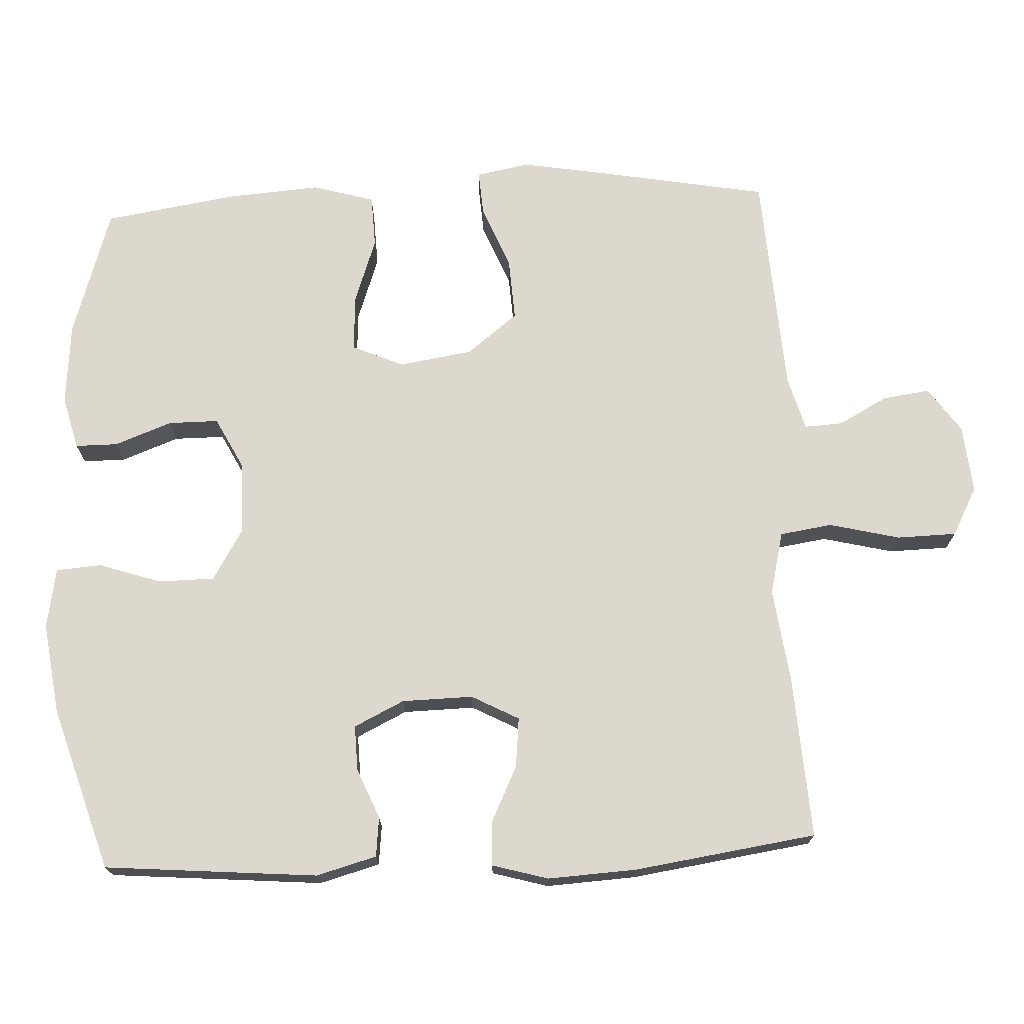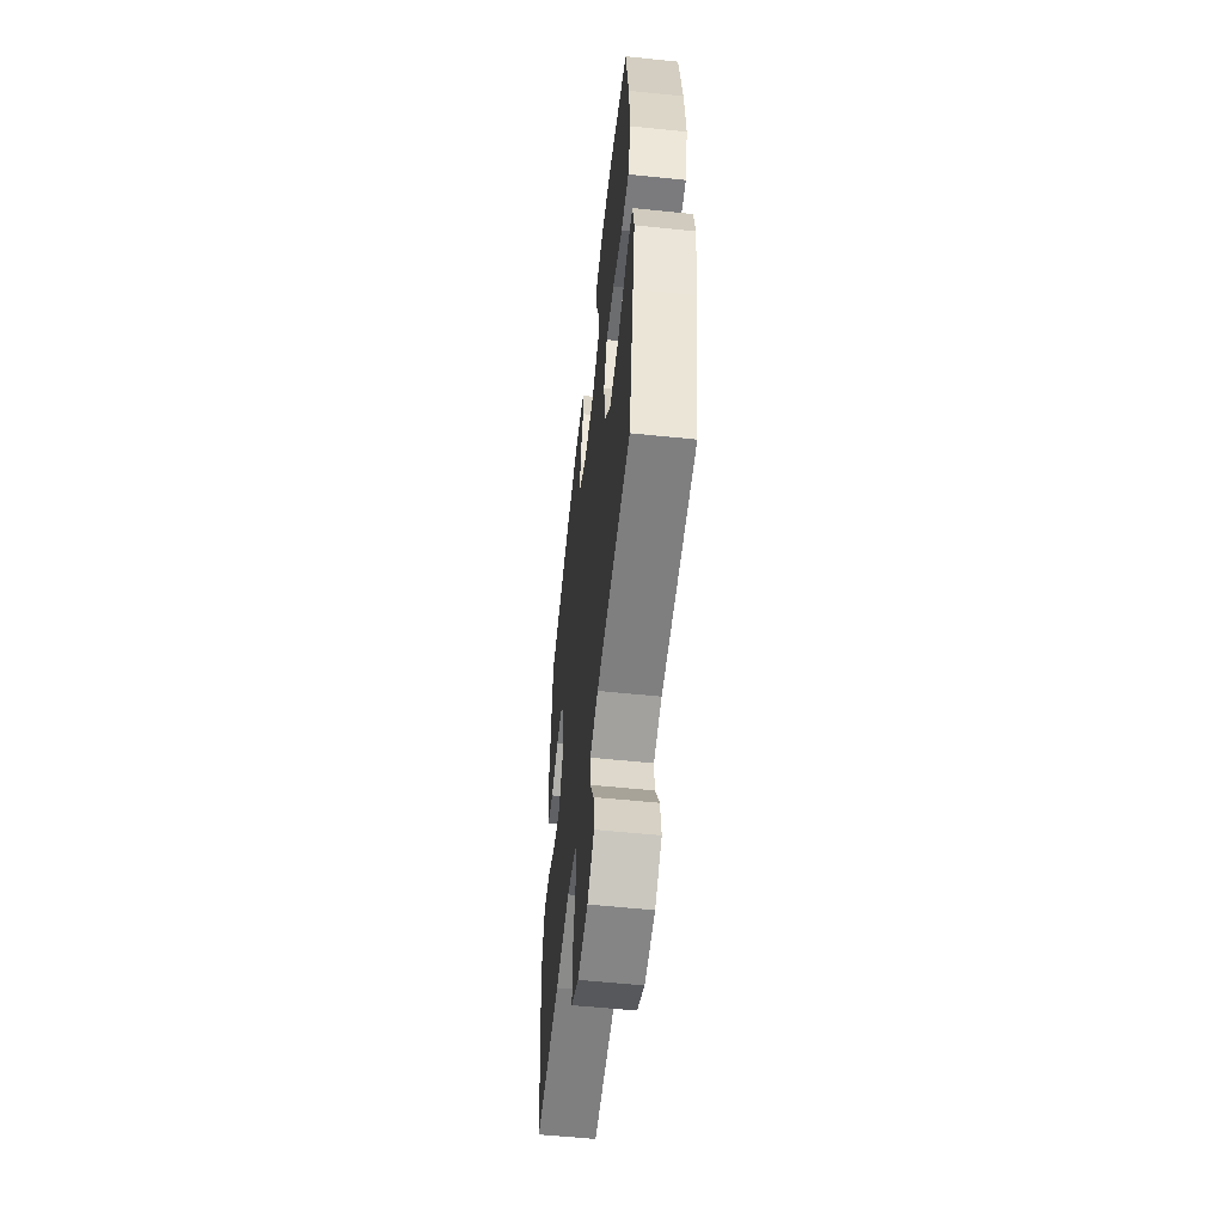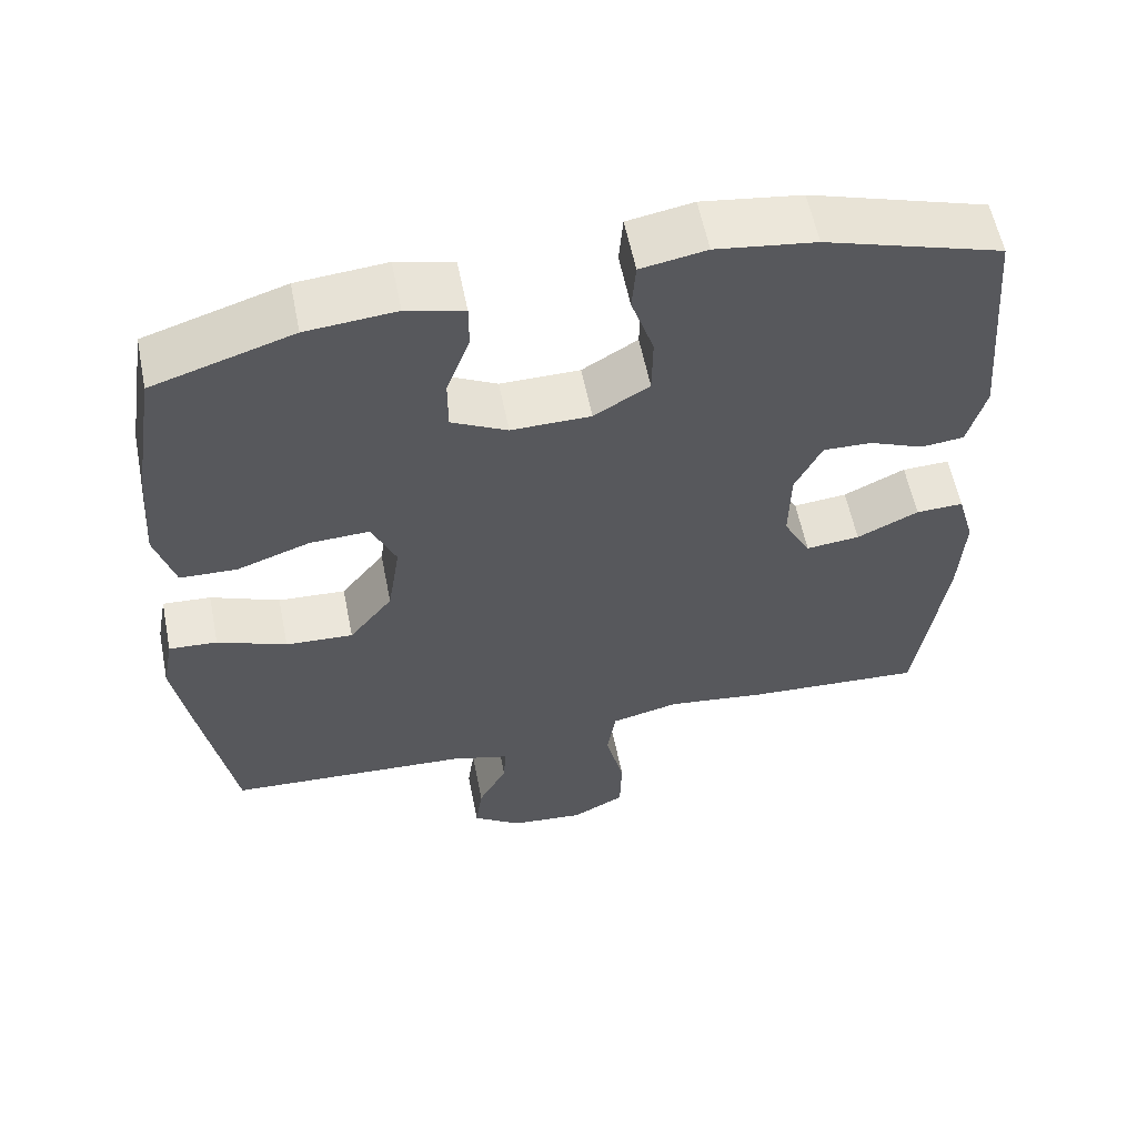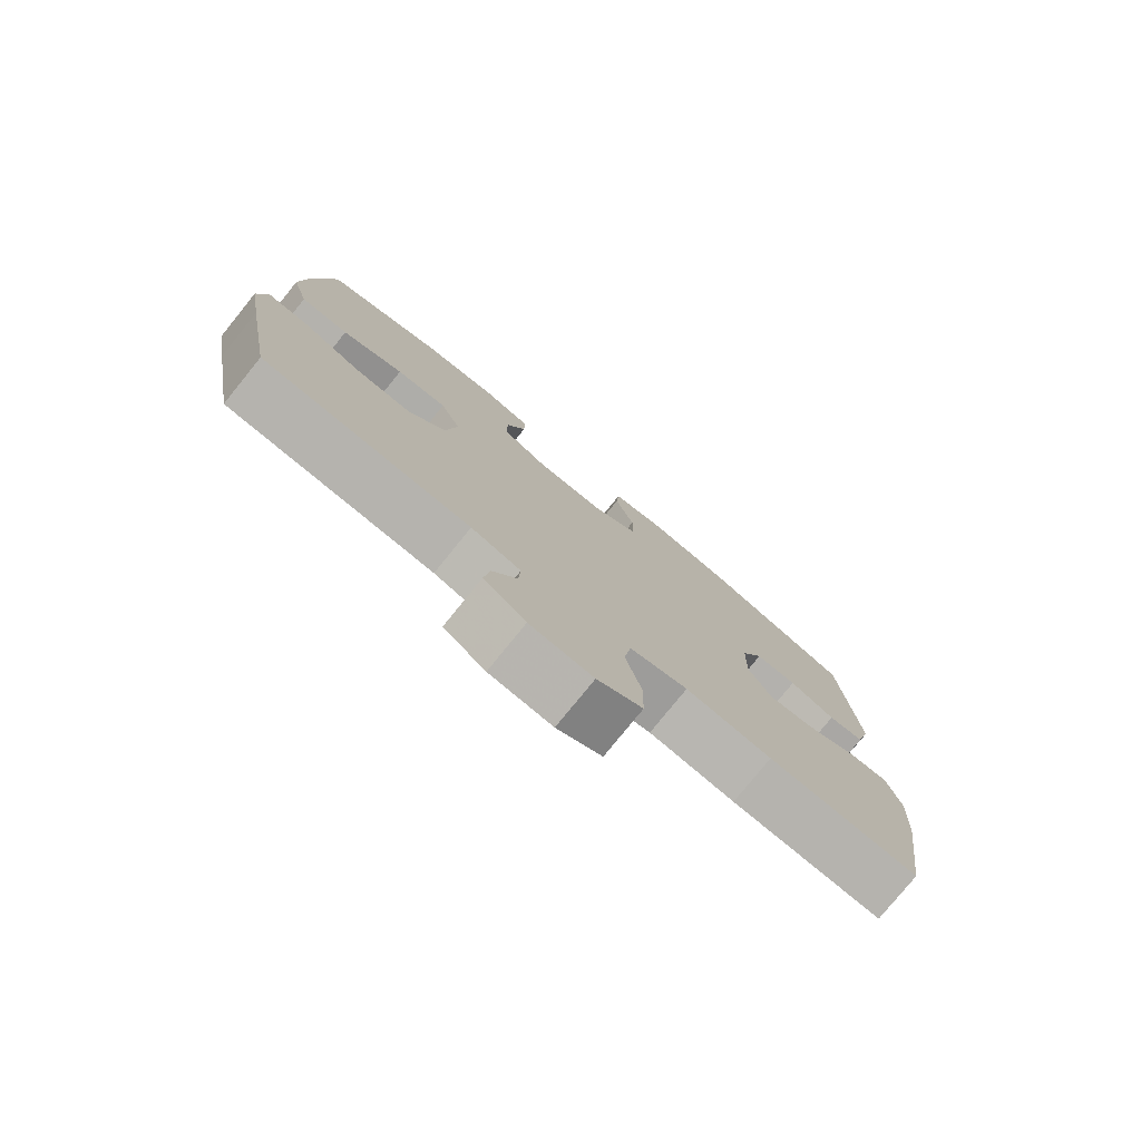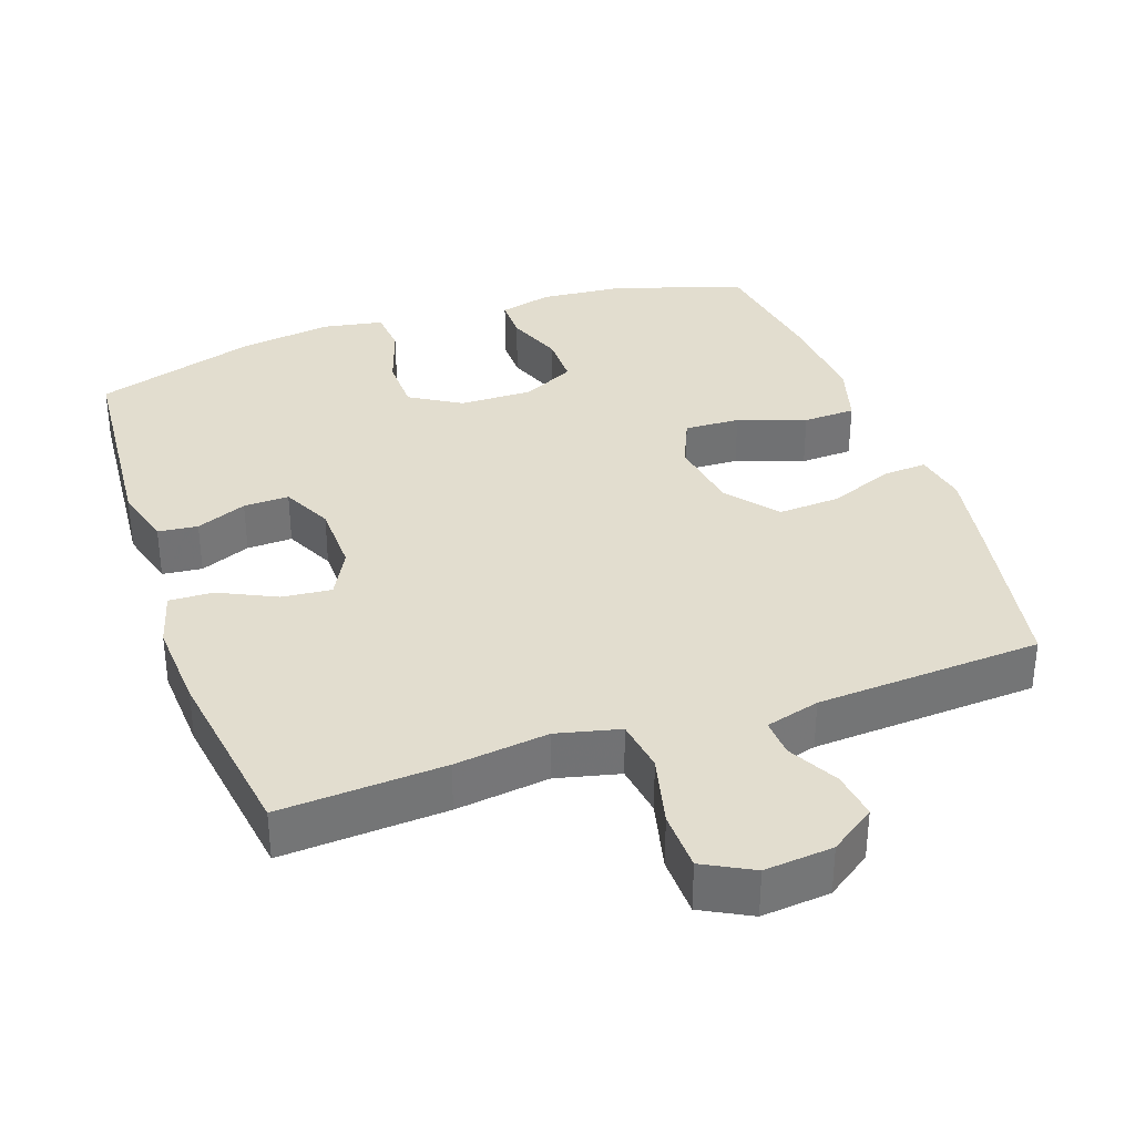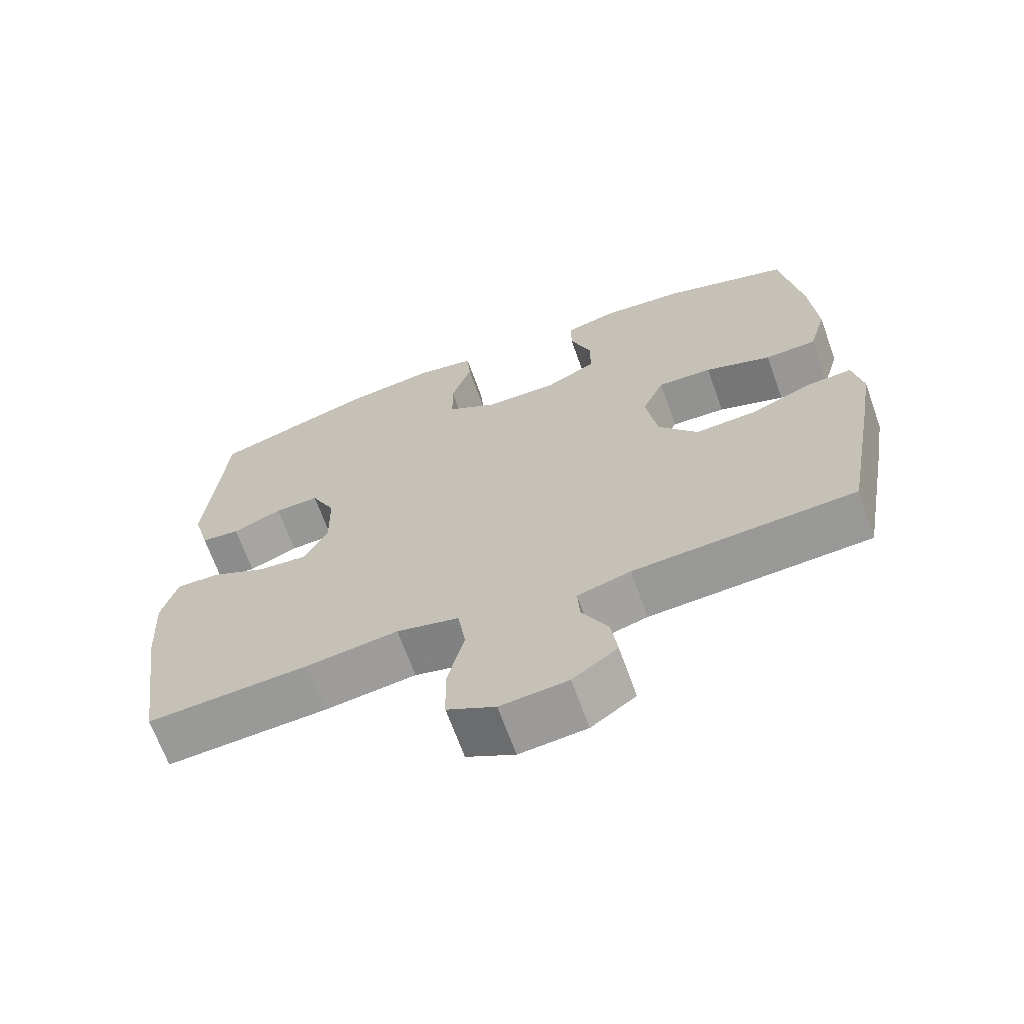
<metadata>
{"format":"obj","ext":"obj","renderer":"f3d","projection":"perspective","resolution":1024,"background":"white","views":[{"elev":72.2,"azim":87.4,"up":"+Y"},{"elev":-56.2,"azim":-96.2,"up":"+Z"},{"elev":58.4,"azim":-11.3,"up":"+Z"},{"elev":-78.3,"azim":-39.0,"up":"+Z"},{"elev":34.8,"azim":160.8,"up":"+Y"},{"elev":-67.3,"azim":-160.3,"up":"+Z"}]}
</metadata>
<code>
v 0.5 0.07 -0.5
v 0.272 0.07 -0.486
v 0.142 0.07 -0.469
v 0.054 0.07 -0.49
v 0.043 0.07 -0.563
v 0.067 0.07 -0.662
v 0.065 0.07 -0.745
v -0.003 0.07 -0.781
v -0.098 0.07 -0.772
v -0.161 0.07 -0.728
v -0.152 0.07 -0.662
v -0.115 0.07 -0.593
v -0.112 0.07 -0.54
v -0.187 0.07 -0.519
v -0.5 0.07 -0.5
v -0.543 0.07 -0.261
v -0.563 0.07 -0.143
v -0.549 0.07 -0.069
v -0.487 0.07 -0.073
v -0.398 0.07 -0.109
v -0.311 0.07 -0.114
v -0.255 0.07 -0.043
v -0.239 0.07 0.06
v -0.27 0.07 0.131
v -0.347 0.07 0.128
v -0.441 0.07 0.095
v -0.514 0.07 0.098
v -0.539 0.07 0.184
v -0.529 0.07 0.317
v -0.5 0.07 0.5
v -0.32 0.07 0.557
v -0.205 0.07 0.567
v -0.131 0.07 0.548
v -0.131 0.07 0.489
v -0.161 0.07 0.409
v -0.161 0.07 0.339
v -0.089 0.07 0.302
v 0.013 0.07 0.303
v 0.084 0.07 0.346
v 0.085 0.07 0.424
v 0.056 0.07 0.511
v 0.061 0.07 0.574
v 0.145 0.07 0.589
v 0.273 0.07 0.571
v 0.5 0.07 0.5
v 0.525 0.07 0.203
v 0.502 0.07 0.119
v 0.447 0.07 0.113
v 0.377 0.07 0.142
v 0.314 0.07 0.144
v 0.28 0.07 0.074
v 0.278 0.07 -0.025
v 0.313 0.07 -0.091
v 0.382 0.07 -0.084
v 0.461 0.07 -0.046
v 0.522 0.07 -0.044
v 0.544 0.07 -0.122
v 0.537 0.07 -0.246
v 0.5 0 -0.5
v 0.272 0 -0.486
v 0.142 0 -0.469
v 0.054 0 -0.49
v 0.043 0 -0.563
v 0.067 0 -0.662
v 0.065 0 -0.745
v -0.003 0 -0.781
v -0.098 0 -0.772
v -0.161 0 -0.728
v -0.152 0 -0.662
v -0.115 0 -0.593
v -0.112 0 -0.54
v -0.187 0 -0.519
v -0.5 0 -0.5
v -0.543 0 -0.261
v -0.563 0 -0.143
v -0.549 0 -0.069
v -0.487 0 -0.073
v -0.398 0 -0.109
v -0.311 0 -0.114
v -0.255 0 -0.043
v -0.239 0 0.06
v -0.27 0 0.131
v -0.347 0 0.128
v -0.441 0 0.095
v -0.514 0 0.098
v -0.539 0 0.184
v -0.529 0 0.317
v -0.5 0 0.5
v -0.32 0 0.557
v -0.205 0 0.567
v -0.131 0 0.548
v -0.131 0 0.489
v -0.161 0 0.409
v -0.161 0 0.339
v -0.089 0 0.302
v 0.013 0 0.303
v 0.084 0 0.346
v 0.085 0 0.424
v 0.056 0 0.511
v 0.061 0 0.574
v 0.145 0 0.589
v 0.273 0 0.571
v 0.5 0 0.5
v 0.525 0 0.203
v 0.502 0 0.119
v 0.447 0 0.113
v 0.377 0 0.142
v 0.314 0 0.144
v 0.28 0 0.074
v 0.278 0 -0.025
v 0.313 0 -0.091
v 0.382 0 -0.084
v 0.461 0 -0.046
v 0.522 0 -0.044
v 0.544 0 -0.122
v 0.537 0 -0.246
f 54 55 56 57
f 53 54 57 58
f 46 47 48 49
f 46 49 50
f 45 46 50
f 44 45 50
f 43 44 50 51
f 40 41 42 43
f 39 40 43 51
f 32 33 34 35
f 32 35 36
f 31 32 36
f 30 31 36
f 29 30 36 37
f 25 26 27 28
f 24 25 28 29
f 17 18 19 20
f 17 20 21
f 14 15 16 17
f 13 14 17 21
f 9 10 11 12
f 9 12 13
f 8 9 13
f 5 6 7 8
f 4 5 8 13
f 58 1 2 3
f 53 58 3 4
f 38 39 51 52
f 37 38 52 53
f 24 29 37 53
f 23 24 53 4
f 4 13 21 22
f 4 22 23
f 115 114 113 112
f 116 115 112 111
f 107 106 105 104
f 108 107 104
f 108 104 103
f 108 103 102
f 109 108 102 101
f 101 100 99 98
f 109 101 98 97
f 93 92 91 90
f 94 93 90
f 94 90 89
f 94 89 88
f 95 94 88 87
f 86 85 84 83
f 87 86 83 82
f 78 77 76 75
f 79 78 75
f 75 74 73 72
f 79 75 72 71
f 70 69 68 67
f 71 70 67
f 71 67 66
f 66 65 64 63
f 71 66 63 62
f 61 60 59 116
f 62 61 116 111
f 110 109 97 96
f 111 110 96 95
f 111 95 87 82
f 62 111 82 81
f 80 79 71 62
f 81 80 62
f 1 59 60 2
f 2 60 61 3
f 3 61 62 4
f 4 62 63 5
f 5 63 64 6
f 6 64 65 7
f 7 65 66 8
f 8 66 67 9
f 9 67 68 10
f 10 68 69 11
f 11 69 70 12
f 12 70 71 13
f 13 71 72 14
f 14 72 73 15
f 15 73 74 16
f 16 74 75 17
f 17 75 76 18
f 18 76 77 19
f 19 77 78 20
f 20 78 79 21
f 21 79 80 22
f 22 80 81 23
f 23 81 82 24
f 24 82 83 25
f 25 83 84 26
f 26 84 85 27
f 27 85 86 28
f 28 86 87 29
f 29 87 88 30
f 30 88 89 31
f 31 89 90 32
f 32 90 91 33
f 33 91 92 34
f 34 92 93 35
f 35 93 94 36
f 36 94 95 37
f 37 95 96 38
f 38 96 97 39
f 39 97 98 40
f 40 98 99 41
f 41 99 100 42
f 42 100 101 43
f 43 101 102 44
f 44 102 103 45
f 45 103 104 46
f 46 104 105 47
f 47 105 106 48
f 48 106 107 49
f 49 107 108 50
f 50 108 109 51
f 51 109 110 52
f 52 110 111 53
f 53 111 112 54
f 54 112 113 55
f 55 113 114 56
f 56 114 115 57
f 57 115 116 58
f 58 116 59 1

</code>
